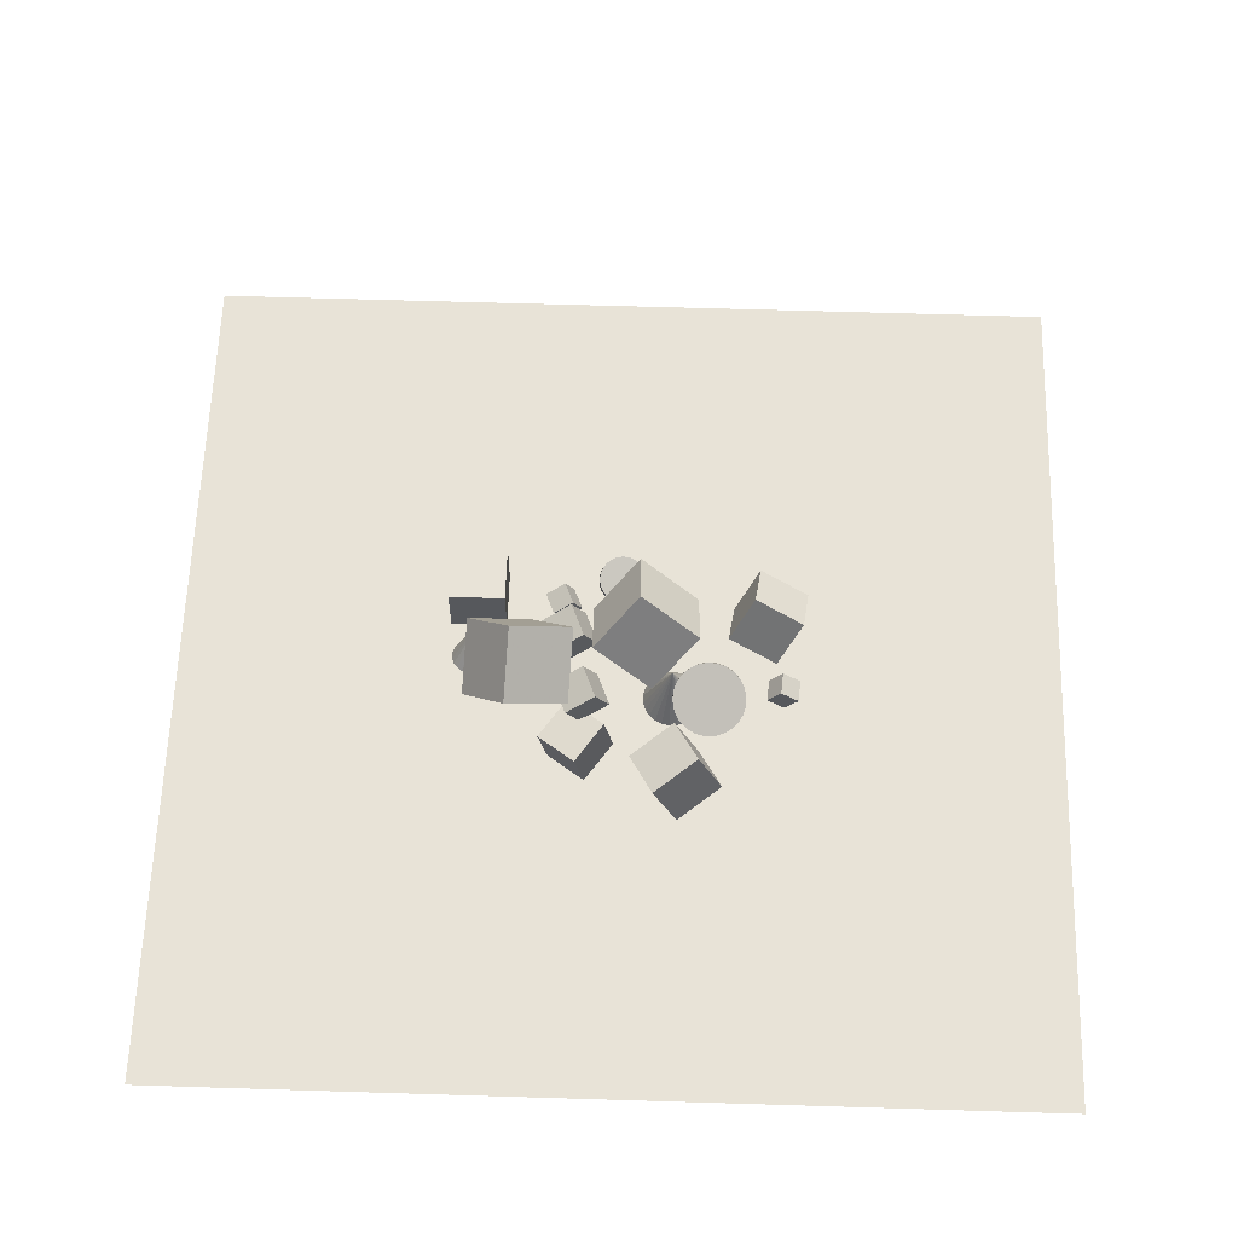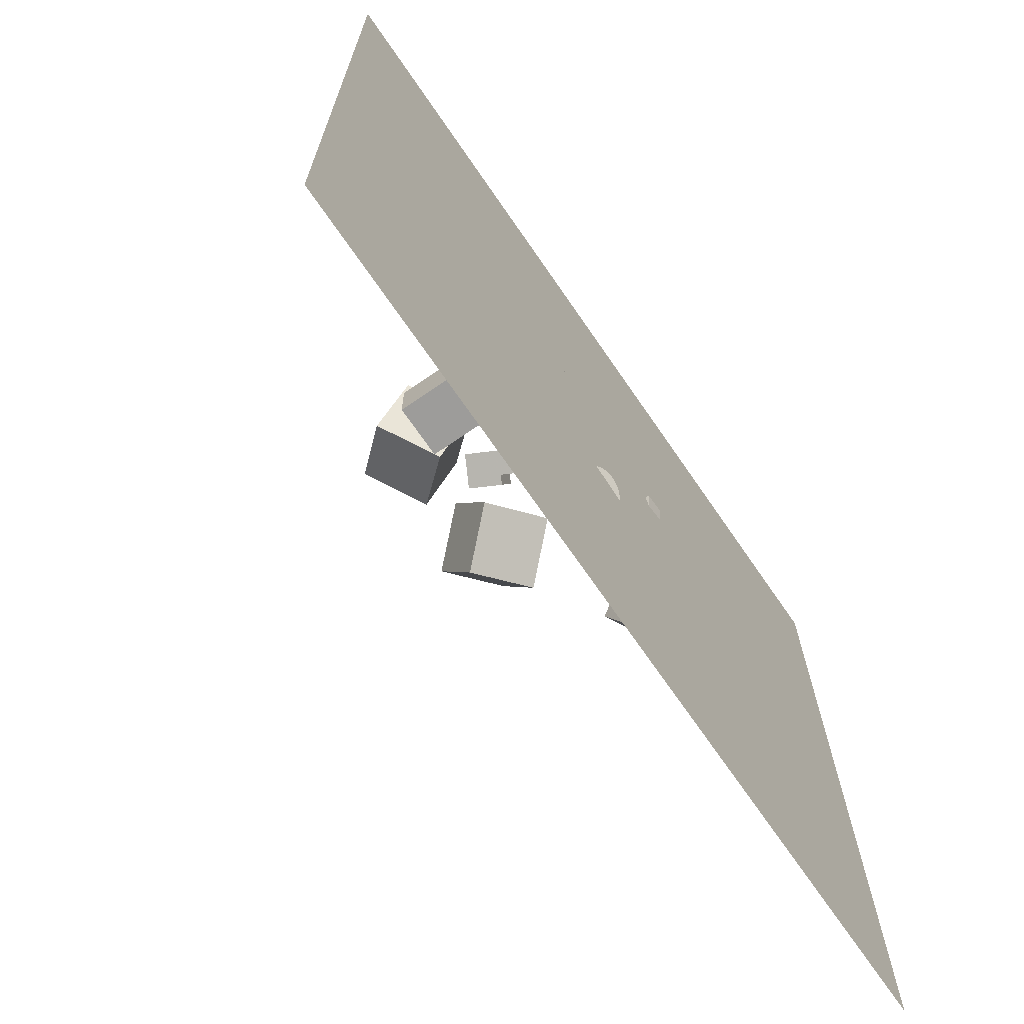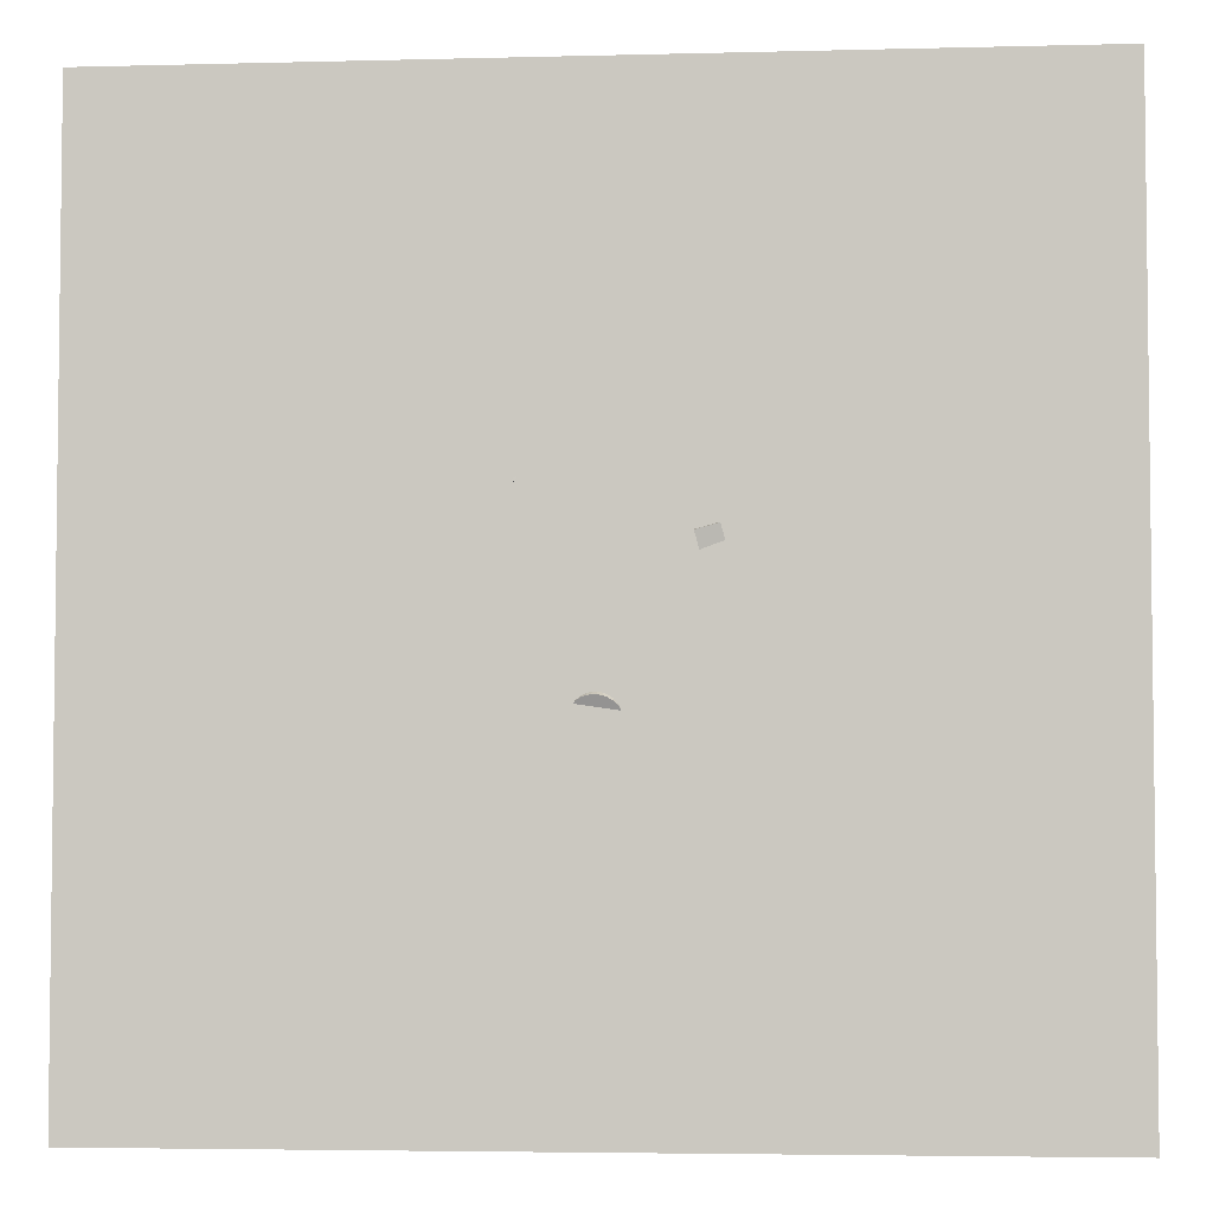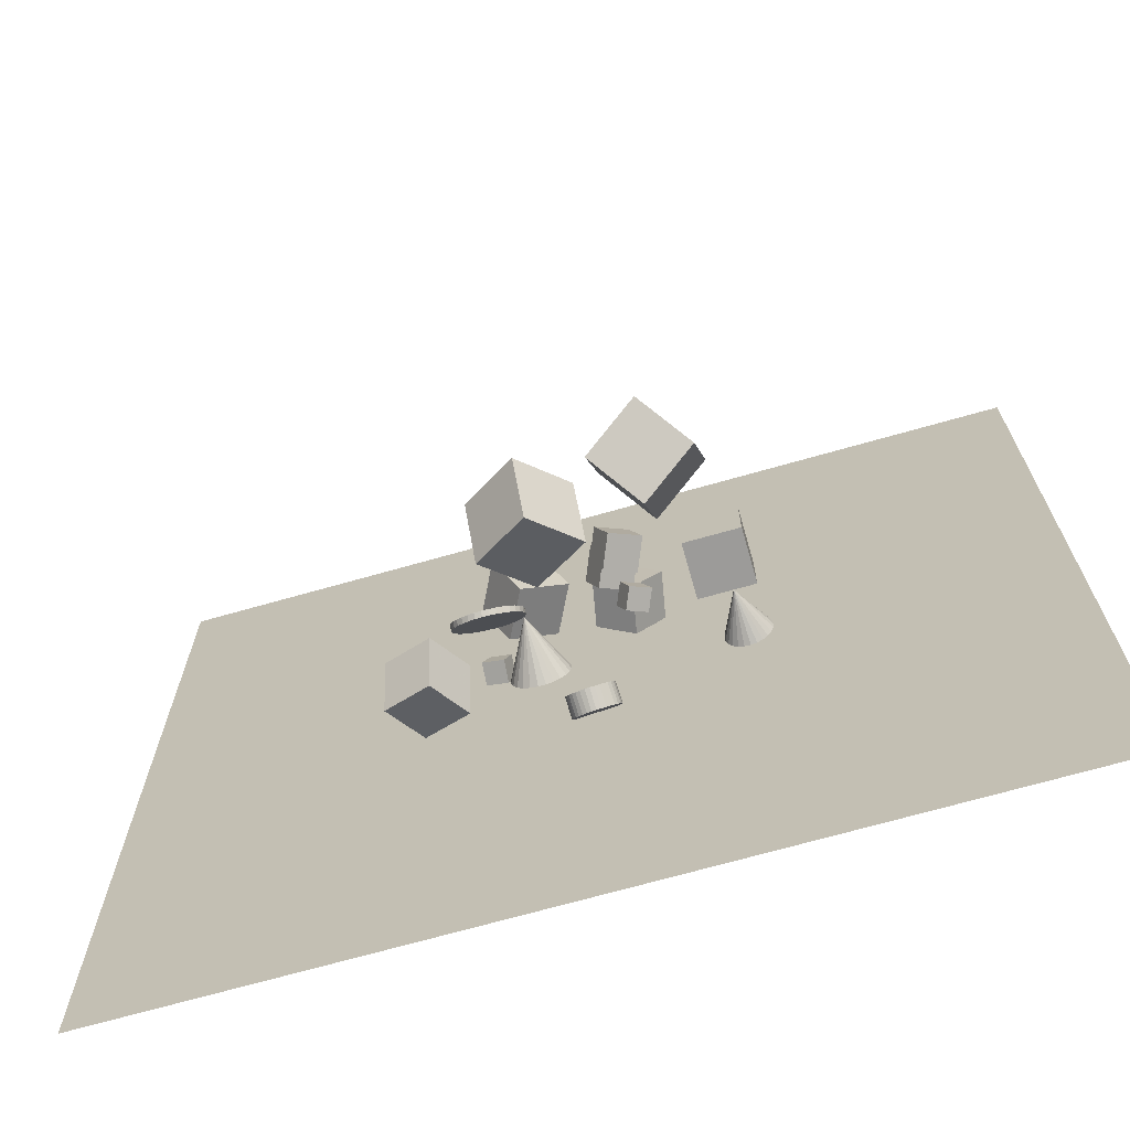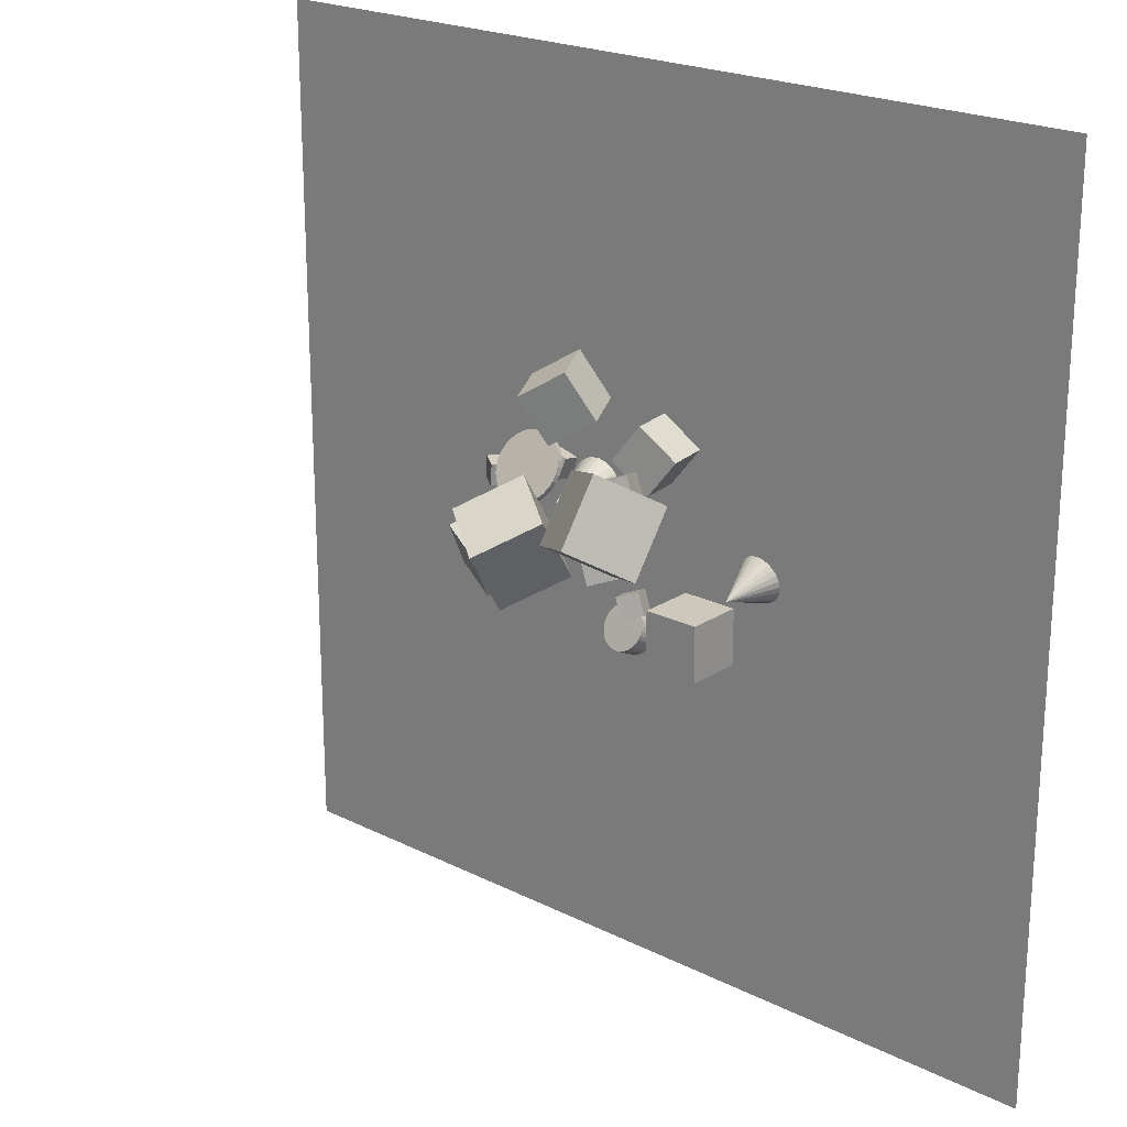
<metadata>
{"format":"obj","ext":"obj","renderer":"f3d","projection":"perspective","resolution":1024,"background":"white","views":[{"elev":62.0,"azim":-178.2,"up":"+Z"},{"elev":-70.2,"azim":124.5,"up":"+Y"},{"elev":-4.2,"azim":-175.2,"up":"+Y"},{"elev":-69.9,"azim":15.9,"up":"+Y"},{"elev":21.9,"azim":41.3,"up":"+Y"}]}
</metadata>
<code>
v -1.494 11.58 -2.498
v -1.769 11.41 -2.491
v -2.081 11.31 -2.485
v -2.409 11.29 -2.481
v -2.728 11.36 -2.479
v -3.019 11.51 -2.48
v -3.262 11.73 -2.482
v -2.276 12.6 -0.002111
v -3.439 12.01 -2.486
v -3.538 12.32 -2.492
v -3.554 12.65 -2.499
v -3.484 12.97 -2.507
v -3.334 13.26 -2.515
v -3.113 13.5 -2.522
v -2.838 13.67 -2.529
v -2.526 13.77 -2.535
v -2.199 13.79 -2.539
v -1.879 13.72 -2.541
v -1.588 13.57 -2.541
v -1.346 13.35 -2.539
v -1.169 13.07 -2.535
v -1.069 12.76 -2.529
v -1.054 12.44 -2.522
v -1.123 12.12 -2.514
v -1.274 11.82 -2.506
f 24 8 25
f 1 8 2
f 23 8 24
f 22 8 23
f 21 8 22
f 20 8 21
f 19 8 20
f 18 8 19
f 17 8 18
f 16 8 17
f 15 8 16
f 14 8 15
f 13 8 14
f 12 8 13
f 11 8 12
f 10 8 11
f 9 8 10
f 7 8 9
f 6 8 7
f 5 8 6
f 4 8 5
f 3 8 4
f 25 8 1
f 2 8 3
f 9 22 25
f 25 1 2
f 2 3 25
f 4 5 3
f 6 7 9
f 9 10 22
f 11 12 13
f 13 14 15
f 15 16 19
f 17 18 16
f 19 20 21
f 21 22 19
f 23 24 22
f 25 3 9
f 5 6 3
f 10 11 22
f 13 15 19
f 18 19 16
f 22 24 25
f 3 6 9
f 11 13 22
f 19 22 13
v 0.8565 12.87 0.2709
v 1.422 13.18 1.578
v 0.3023 14.22 0.1936
v 0.8682 14.53 1.501
v 2.08 13.34 -0.3687
v 2.646 13.65 0.9388
v 1.526 14.69 -0.446
v 2.092 14.99 0.8615
f 29 28 26
f 29 33 32
f 33 31 30
f 27 26 30
f 28 32 30
f 33 29 27
f 27 29 26
f 28 29 32
f 32 33 30
f 31 27 30
f 26 28 30
f 31 33 27
v 1.384 10.78 1.692
v 1.949 11.09 2.999
v 0.8295 12.13 1.614
v 1.395 12.44 2.922
v 2.607 11.25 1.052
v 3.173 11.56 2.36
v 2.053 12.6 0.9748
v 2.619 12.9 2.282
f 37 36 34
f 37 41 40
f 41 39 38
f 35 34 38
f 36 40 38
f 39 41 37
f 35 37 34
f 36 37 40
f 40 41 38
f 39 35 38
f 34 36 38
f 35 39 37
v 1.881 16.01 3.825
v 1.736 13.43 5.445
v 4.334 16.88 5.423
v 4.19 14.29 7.042
v 3.691 14.64 1.79
v 3.547 12.05 3.41
v 6.145 15.5 3.387
v 6 12.92 5.007
f 45 44 42
f 49 48 44
f 49 47 46
f 43 42 46
f 42 44 48
f 49 45 43
f 43 45 42
f 45 49 44
f 48 49 46
f 47 43 46
f 46 42 48
f 47 49 43
v -3.248 10.86 3.246
v -0.839 9.913 4.866
v -3.302 13.46 4.843
v -0.8935 12.51 6.463
v -1.374 12.15 1.211
v 1.035 11.2 2.831
v -1.428 14.75 2.808
v 0.9806 13.8 4.428
f 53 52 50
f 57 56 52
f 57 55 54
f 55 51 50
f 52 56 54
f 57 53 51
f 51 53 50
f 53 57 52
f 56 57 54
f 54 55 50
f 50 52 54
f 55 57 51
v -4.558 12.87 -2.511
v -4.489 13.06 -1.588
v -4.317 13.76 -2.713
v -4.247 13.95 -1.79
v -3.647 12.62 -2.528
v -3.578 12.81 -1.605
v -3.406 13.51 -2.729
v -3.336 13.7 -1.806
f 61 60 58
f 65 64 60
f 63 62 64
f 59 58 62
f 60 64 62
f 65 61 59
f 59 61 58
f 61 65 60
f 65 63 64
f 63 59 62
f 58 60 62
f 63 65 59
v -0.4545 7.779 -2.761
v -0.5097 8.163 -1.967
v -0.2723 7.848 -2.782
v -0.3275 8.232 -1.987
v -0.07963 7.884 -2.786
v -0.1349 8.268 -1.991
v 0.116 7.886 -2.773
v 0.06074 8.27 -1.979
v 0.3071 7.853 -2.744
v 0.2518 8.237 -1.95
v 0.4863 7.787 -2.7
v 0.431 8.171 -1.905
v 0.6467 7.691 -2.642
v 0.5915 8.074 -1.847
v 0.7822 7.567 -2.573
v 0.727 7.951 -1.778
v 0.8876 7.421 -2.495
v 0.8323 7.805 -1.701
v 0.9588 7.259 -2.412
v 0.9035 7.642 -1.617
v 0.993 7.086 -2.326
v 0.9378 7.469 -1.531
v 0.989 6.909 -2.241
v 0.9338 7.293 -1.446
v 0.947 6.735 -2.16
v 0.8917 7.119 -1.366
v 0.8685 6.572 -2.087
v 0.8132 6.955 -1.292
v 0.7565 6.424 -2.023
v 0.7012 6.807 -1.228
v 0.6153 6.298 -1.972
v 0.5601 6.681 -1.177
v 0.4505 6.198 -1.935
v 0.3952 6.582 -1.141
v 0.2682 6.129 -1.915
v 0.213 6.513 -1.12
v 0.07562 6.093 -1.911
v 0.02038 6.476 -1.116
v -0.12 6.091 -1.923
v -0.1752 6.475 -1.129
v -0.3111 6.124 -1.953
v -0.3663 6.507 -1.158
v -0.4903 6.19 -1.997
v -0.5455 6.573 -1.202
v -0.6507 6.286 -2.055
v -0.7059 6.67 -1.26
v -0.7862 6.41 -2.124
v -0.8415 6.794 -1.329
v -0.8916 6.556 -2.201
v -0.9468 6.94 -1.407
v -0.9628 6.719 -2.285
v -1.018 7.102 -1.49
v -0.997 6.891 -2.371
v -1.052 7.275 -1.576
v -0.9931 7.068 -2.456
v -1.048 7.452 -1.661
v -0.951 7.242 -2.537
v -1.006 7.625 -1.742
v -0.8725 7.405 -2.61
v -0.9277 7.789 -1.815
v -0.7605 7.553 -2.674
v -0.8157 7.937 -1.879
v -0.6194 7.679 -2.725
v -0.6746 8.063 -1.93
f 67 69 68
f 69 71 70
f 71 73 72
f 73 75 74
f 74 75 77
f 77 79 78
f 79 81 80
f 81 83 82
f 83 85 84
f 85 87 86
f 86 87 89
f 89 91 90
f 90 91 93
f 92 93 95
f 94 95 97
f 97 99 98
f 99 101 100
f 101 103 102
f 103 105 104
f 104 105 107
f 106 107 109
f 108 109 111
f 110 111 113
f 113 115 114
f 115 117 116
f 117 119 118
f 118 119 121
f 120 121 123
f 123 125 124
f 125 127 126
f 103 75 119
f 129 67 66
f 126 127 129
f 96 112 128
f 66 67 68
f 68 69 70
f 70 71 72
f 72 73 74
f 76 74 77
f 76 77 78
f 78 79 80
f 80 81 82
f 82 83 84
f 84 85 86
f 88 86 89
f 88 89 90
f 92 90 93
f 94 92 95
f 96 94 97
f 96 97 98
f 98 99 100
f 100 101 102
f 102 103 104
f 106 104 107
f 108 106 109
f 110 108 111
f 112 110 113
f 112 113 114
f 114 115 116
f 116 117 118
f 120 118 121
f 122 120 123
f 122 123 124
f 124 125 126
f 71 69 67
f 67 129 127
f 127 125 75
f 123 121 119
f 119 117 115
f 115 113 111
f 111 109 107
f 107 105 103
f 103 101 95
f 99 97 95
f 95 93 91
f 91 89 95
f 87 85 79
f 83 81 79
f 79 77 75
f 75 73 71
f 71 67 75
f 125 123 119
f 119 115 111
f 111 107 119
f 101 99 95
f 95 89 87
f 85 83 79
f 79 75 87
f 67 127 75
f 119 107 103
f 103 95 87
f 87 75 103
f 125 119 75
f 128 129 66
f 128 126 129
f 128 66 68
f 68 70 72
f 72 74 76
f 76 78 72
f 80 82 84
f 84 86 80
f 88 90 92
f 92 94 96
f 96 98 104
f 100 102 104
f 104 106 108
f 108 110 112
f 112 114 116
f 116 118 112
f 120 122 128
f 124 126 128
f 128 68 80
f 72 78 68
f 80 86 88
f 88 92 80
f 98 100 104
f 104 108 96
f 112 118 120
f 122 124 128
f 68 78 80
f 80 92 96
f 96 108 112
f 112 120 128
f 128 80 96
v -7.968 8.363 -0.6771
v -5.903 7.661 0.1287
v -7.713 10.39 0.4342
v -5.648 9.687 1.24
v -6.93 9.262 -2.554
v -4.865 8.56 -1.748
v -6.675 11.29 -1.443
v -4.61 10.59 -0.6367
f 131 133 132
f 137 136 132
f 135 134 136
f 131 130 134
f 132 136 134
f 137 133 131
f 130 131 132
f 133 137 132
f 137 135 136
f 135 131 134
f 130 132 134
f 135 137 131
v -3.424 15.27 -1.765
v -2.396 15.02 0.305
v -4.425 17.24 -1.028
v -3.396 16.98 1.042
v -1.594 16.49 -2.525
v -0.5661 16.23 -0.4554
v -2.595 18.45 -1.788
v -1.567 18.2 0.2817
f 141 140 138
f 145 144 140
f 143 142 144
f 143 139 138
f 140 144 142
f 145 141 139
f 139 141 138
f 141 145 140
f 145 143 144
f 142 143 138
f 138 140 142
f 143 145 139
v 1.943 9.029 0.508
v 2.309 9.229 1.356
v 1.583 9.902 0.4579
v 1.95 10.1 1.306
v 2.736 9.332 0.09336
v 3.103 9.532 0.941
v 2.377 10.2 0.04326
v 2.744 10.4 0.8909
f 147 149 148
f 153 152 148
f 151 150 152
f 147 146 150
f 148 152 150
f 153 149 147
f 146 147 148
f 149 153 148
f 153 151 152
f 151 147 150
f 146 148 150
f 151 153 147
v 6.188 11.86 -2.12
v 6.445 11.81 -2.113
v 6.682 11.7 -2.12
v 6.882 11.54 -2.139
v 7.033 11.32 -2.17
v 7.123 11.08 -2.21
v 7.147 10.83 -2.257
v 6.029 10.5 -0.3477
v 7.103 10.57 -2.308
v 6.993 10.34 -2.359
v 6.827 10.15 -2.406
v 6.614 10 -2.447
v 6.37 9.916 -2.478
v 6.11 9.896 -2.498
v 5.853 9.942 -2.505
v 5.617 10.05 -2.498
v 5.416 10.22 -2.479
v 5.266 10.43 -2.448
v 5.176 10.67 -2.408
v 5.152 10.93 -2.361
v 5.196 11.18 -2.31
v 5.305 11.41 -2.26
v 5.472 11.61 -2.212
v 5.684 11.75 -2.171
v 5.929 11.84 -2.14
f 177 161 178
f 154 161 155
f 176 161 177
f 175 161 176
f 174 161 175
f 173 161 174
f 172 161 173
f 171 161 172
f 170 161 171
f 169 161 170
f 168 161 169
f 167 161 168
f 166 161 167
f 165 161 166
f 164 161 165
f 163 161 164
f 162 161 163
f 160 161 162
f 159 161 160
f 158 161 159
f 157 161 158
f 156 161 157
f 178 161 154
f 155 161 156
f 168 175 157
f 178 154 155
f 155 156 178
f 157 158 159
f 159 160 157
f 162 163 164
f 164 165 166
f 166 167 168
f 168 169 170
f 170 171 174
f 172 173 174
f 174 175 168
f 176 177 175
f 178 156 157
f 157 160 168
f 162 164 160
f 166 168 164
f 171 172 174
f 175 177 178
f 178 157 175
f 164 168 160
f 170 174 168
v -3.823 14.95 -1.021
v -3.823 15.08 -0.8012
v -3.525 14.92 -1.006
v -3.525 15.05 -0.7861
v -3.238 14.85 -0.9614
v -3.238 14.98 -0.7416
v -2.973 14.73 -0.889
v -2.973 14.86 -0.6692
v -2.742 14.56 -0.7916
v -2.742 14.69 -0.5718
v -2.552 14.36 -0.673
v -2.552 14.49 -0.4532
v -2.41 14.14 -0.5376
v -2.41 14.27 -0.3178
v -2.323 13.89 -0.3907
v -2.323 14.02 -0.1709
v -2.294 13.63 -0.238
v -2.294 13.76 -0.0182
v -2.323 13.38 -0.08524
v -2.323 13.51 0.1346
v -2.41 13.13 0.06164
v -2.41 13.26 0.2814
v -2.552 12.9 0.197
v -2.552 13.03 0.4168
v -2.742 12.7 0.3156
v -2.742 12.84 0.5354
v -2.973 12.54 0.413
v -2.973 12.67 0.6328
v -3.238 12.42 0.4854
v -3.238 12.55 0.7052
v -3.525 12.35 0.5299
v -3.525 12.48 0.7497
v -3.823 12.32 0.545
v -3.823 12.45 0.7648
v -4.121 12.35 0.5299
v -4.121 12.48 0.7497
v -4.408 12.42 0.4854
v -4.408 12.55 0.7052
v -4.672 12.54 0.413
v -4.672 12.67 0.6328
v -4.904 12.7 0.3156
v -4.904 12.84 0.5354
v -5.094 12.9 0.197
v -5.094 13.03 0.4168
v -5.235 13.13 0.06164
v -5.235 13.26 0.2814
v -5.322 13.38 -0.08524
v -5.322 13.51 0.1345
v -5.352 13.63 -0.238
v -5.352 13.76 -0.0182
v -5.322 13.89 -0.3907
v -5.322 14.02 -0.1709
v -5.235 14.14 -0.5376
v -5.235 14.27 -0.3178
v -5.094 14.36 -0.673
v -5.094 14.49 -0.4532
v -4.904 14.56 -0.7916
v -4.904 14.69 -0.5718
v -4.672 14.73 -0.889
v -4.672 14.86 -0.6692
v -4.408 14.85 -0.9614
v -4.408 14.98 -0.7416
v -4.121 14.92 -1.006
v -4.121 15.05 -0.7861
f 180 182 181
f 181 182 184
f 183 184 186
f 186 188 187
f 188 190 189
f 190 192 191
f 192 194 193
f 193 194 196
f 195 196 198
f 197 198 200
f 200 202 201
f 202 204 203
f 203 204 206
f 205 206 208
f 208 210 209
f 210 212 211
f 212 214 213
f 214 216 215
f 216 218 217
f 218 220 219
f 220 222 221
f 221 222 224
f 224 226 225
f 226 228 227
f 228 230 229
f 229 230 232
f 231 232 234
f 233 234 236
f 236 238 237
f 237 238 240
f 208 200 184
f 241 242 180
f 240 242 241
f 209 235 181
f 179 180 181
f 183 181 184
f 185 183 186
f 185 186 187
f 187 188 189
f 189 190 191
f 191 192 193
f 195 193 196
f 197 195 198
f 199 197 200
f 199 200 201
f 201 202 203
f 205 203 206
f 207 205 208
f 207 208 209
f 209 210 211
f 211 212 213
f 213 214 215
f 215 216 217
f 217 218 219
f 219 220 221
f 223 221 224
f 223 224 225
f 225 226 227
f 227 228 229
f 231 229 232
f 233 231 234
f 235 233 236
f 235 236 237
f 239 237 240
f 184 182 180
f 180 242 184
f 240 238 236
f 236 234 232
f 232 230 224
f 228 226 224
f 224 222 220
f 220 218 214
f 216 214 218
f 212 210 208
f 208 206 200
f 204 202 200
f 200 198 196
f 196 194 200
f 192 190 200
f 188 186 184
f 184 242 232
f 240 236 232
f 230 228 224
f 224 220 232
f 214 212 220
f 206 204 200
f 200 194 192
f 190 188 184
f 242 240 232
f 232 220 184
f 212 208 220
f 200 190 184
f 184 220 208
f 179 241 180
f 239 240 241
f 241 179 181
f 181 183 193
f 185 187 183
f 189 191 193
f 193 195 197
f 197 199 193
f 201 203 205
f 205 207 209
f 209 211 213
f 213 215 209
f 217 219 221
f 221 223 209
f 225 227 229
f 229 231 233
f 233 235 229
f 237 239 235
f 241 181 239
f 187 189 183
f 193 199 201
f 201 205 209
f 209 215 217
f 217 221 209
f 225 229 223
f 235 239 181
f 183 189 193
f 193 201 181
f 209 223 229
f 229 235 209
f 181 201 209
v -7.146 11.87 -2.553
v -7.697 11.91 -1.787
v -7.071 12.82 -2.544
v -7.622 12.85 -1.778
v -6.382 11.81 -2.001
v -6.933 11.84 -1.234
v -6.307 12.75 -1.992
v -6.858 12.79 -1.225
f 246 245 243
f 246 250 249
f 250 248 247
f 244 243 247
f 245 249 247
f 250 246 244
f 244 246 243
f 245 246 249
f 249 250 247
f 248 244 247
f 243 245 247
f 248 250 244
v 4.697 8.449 0.4266
v 4.697 8.449 2.752
v 4.697 10.77 0.4266
v 4.697 10.77 2.752
v 7.022 8.449 0.4266
v 7.022 8.449 2.752
v 7.022 10.77 0.4266
v 7.022 10.77 2.752
f 254 253 251
f 258 257 253
f 256 255 257
f 252 251 255
f 253 257 255
f 258 254 252
f 252 254 251
f 254 258 253
f 258 256 257
f 256 252 255
f 251 253 255
f 256 258 252
v 0.1299 14.93 -2.066
v 0.504 14.99 -0.1024
v 1.304 16.52 -2.338
v 1.678 16.58 -0.3745
v 1.705 13.72 -2.33
v 2.079 13.78 -0.3659
v 2.879 15.32 -2.602
v 3.253 15.38 -0.638
f 260 262 261
f 266 265 261
f 266 264 263
f 264 260 259
f 261 265 263
f 266 262 260
f 259 260 261
f 262 266 261
f 265 266 263
f 263 264 259
f 259 261 263
f 264 266 260
v -18.87 -7.621 -2.577
v 18.87 -7.621 -2.577
v -18.87 30.12 -2.577
v 18.87 30.12 -2.577
f 268 270 269
f 267 268 269

</code>
